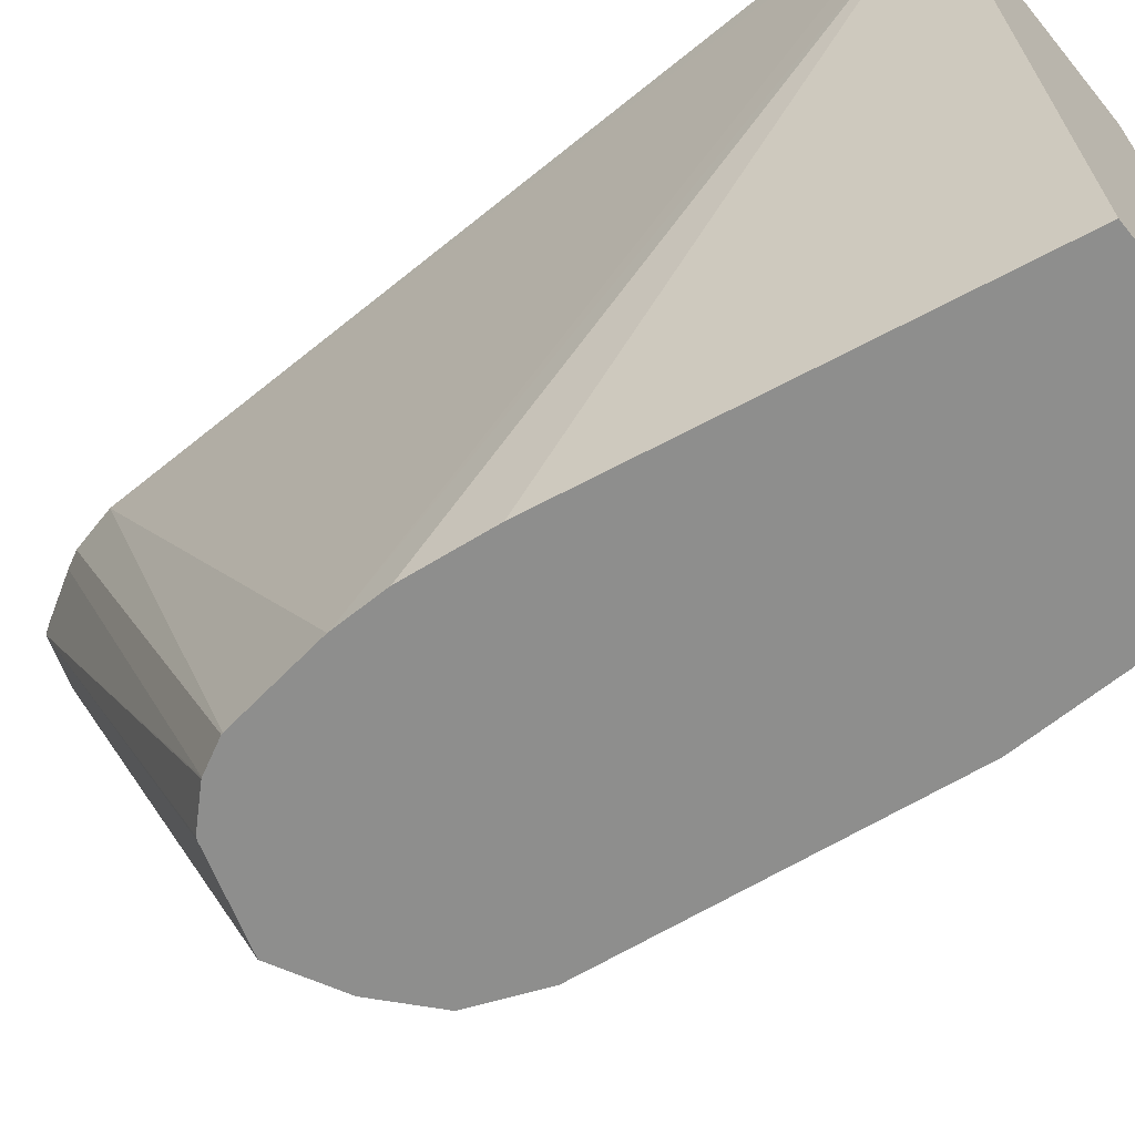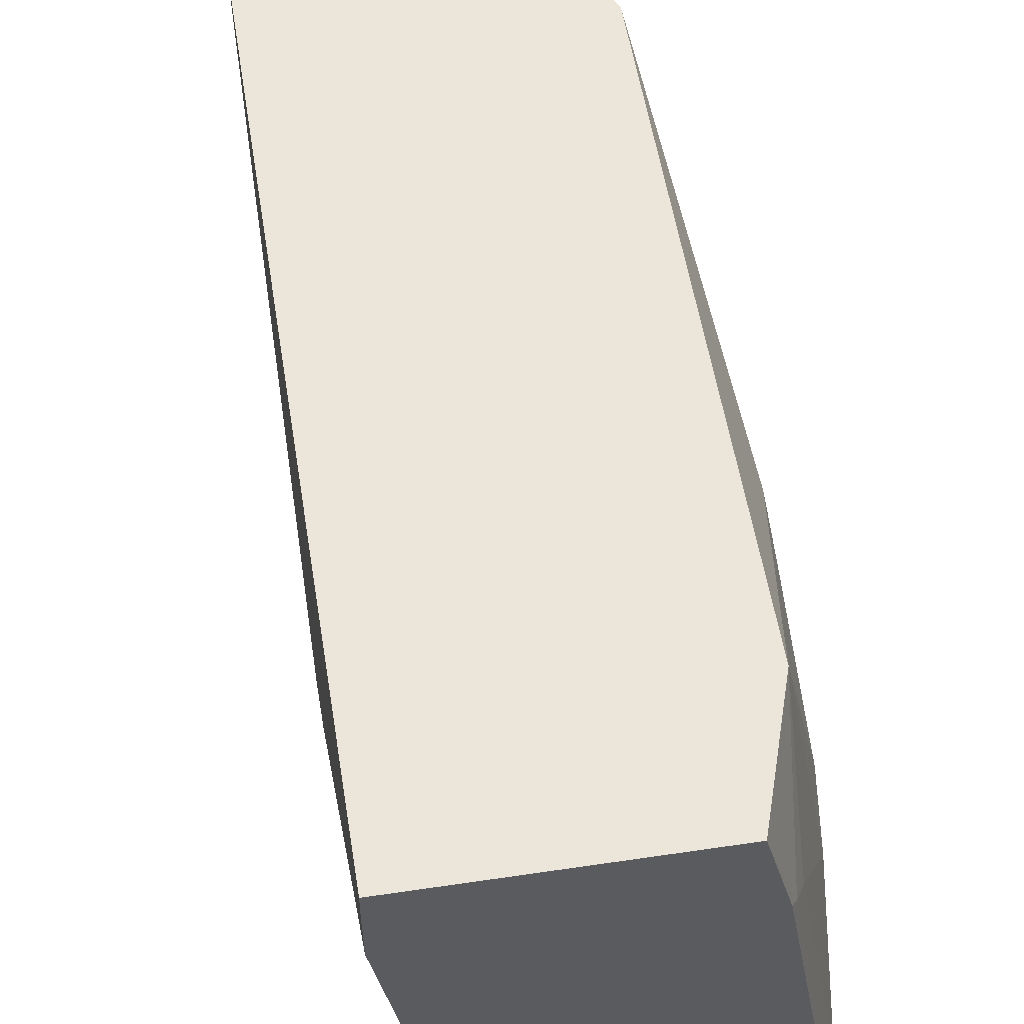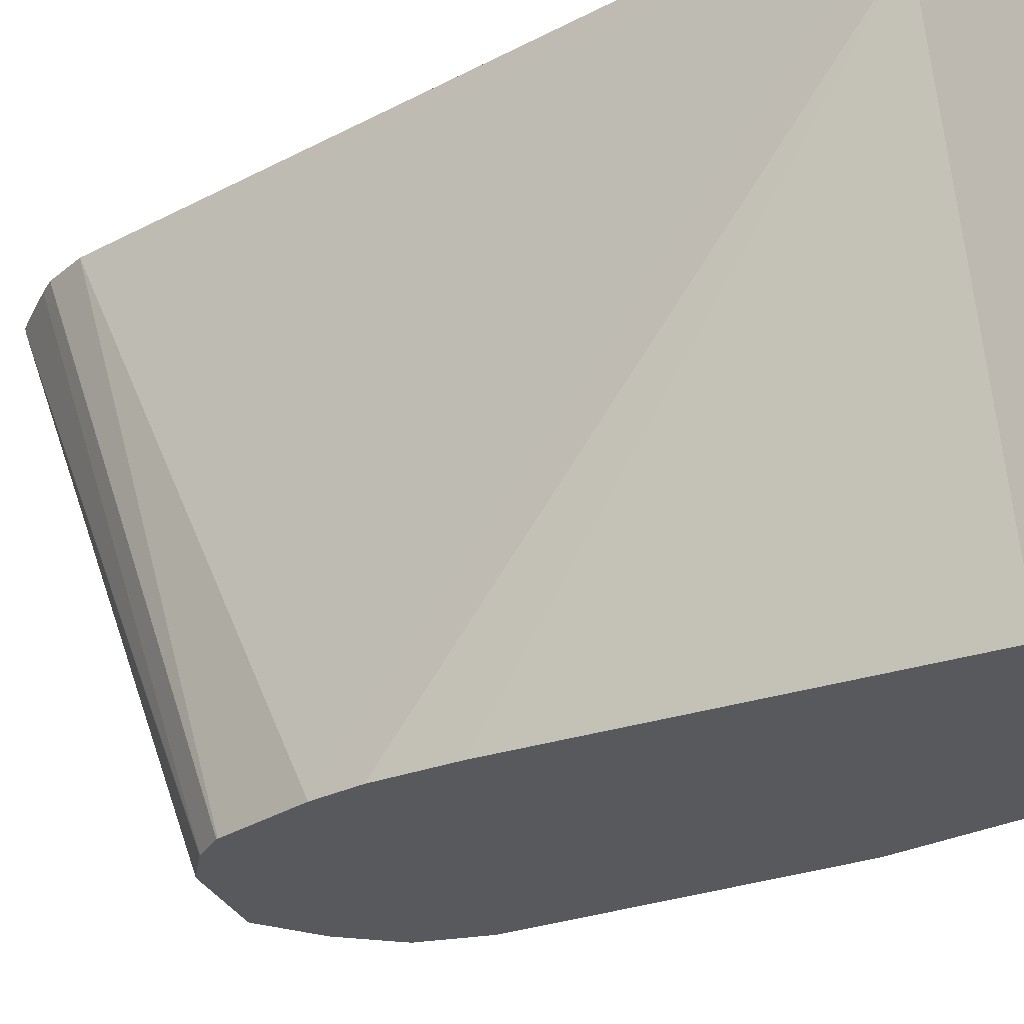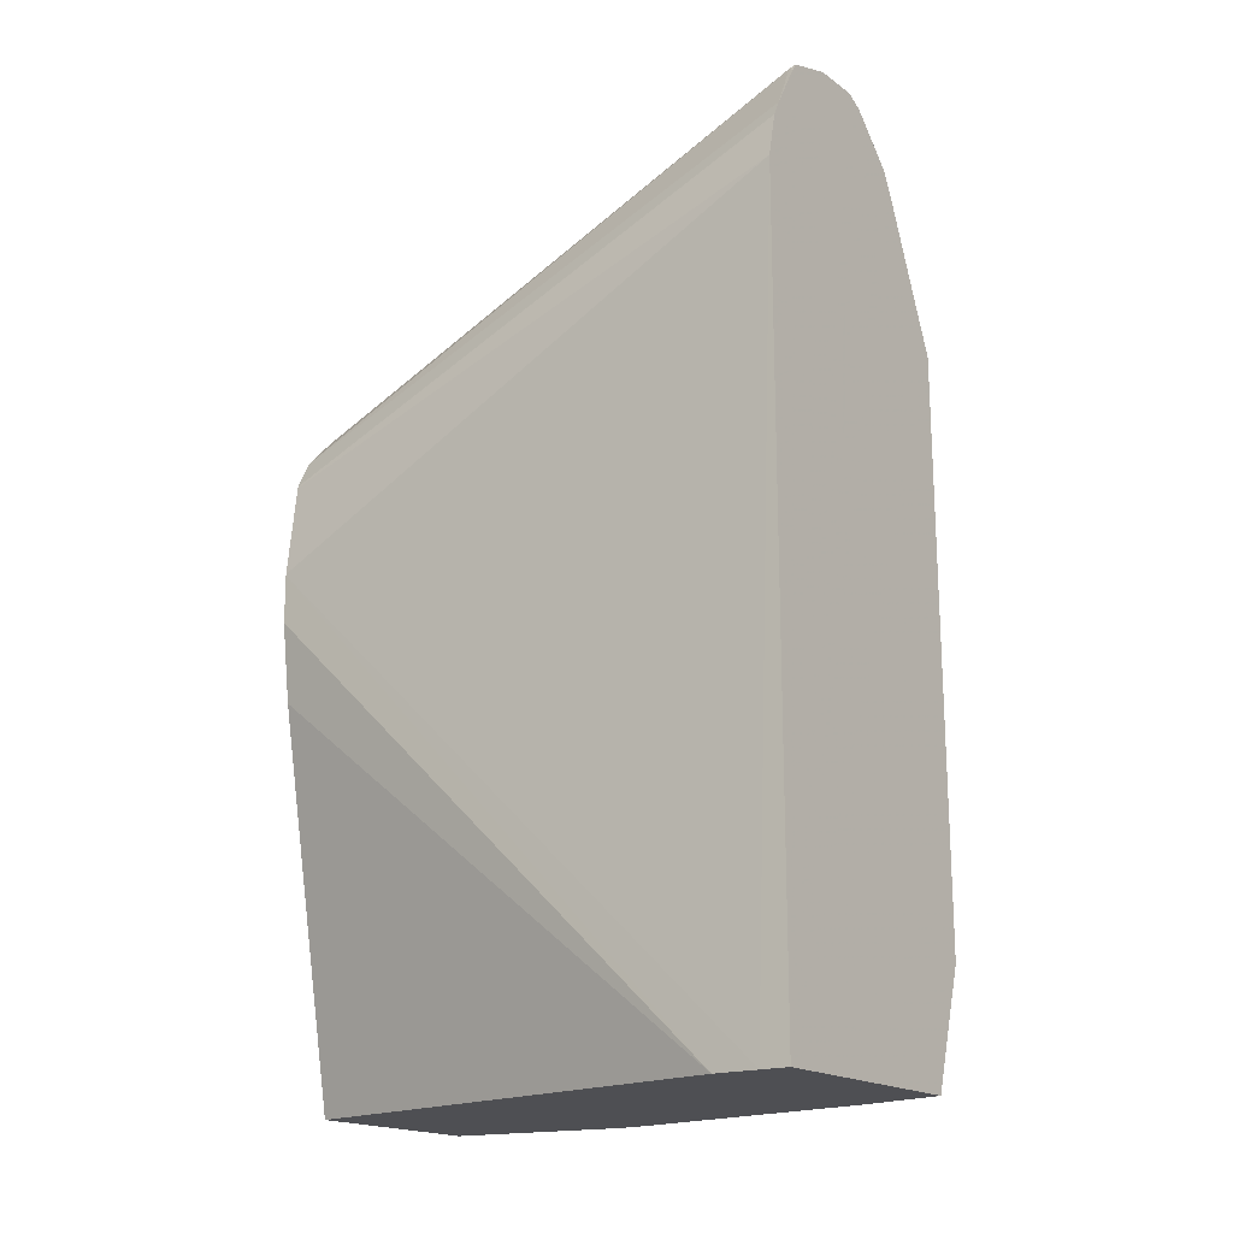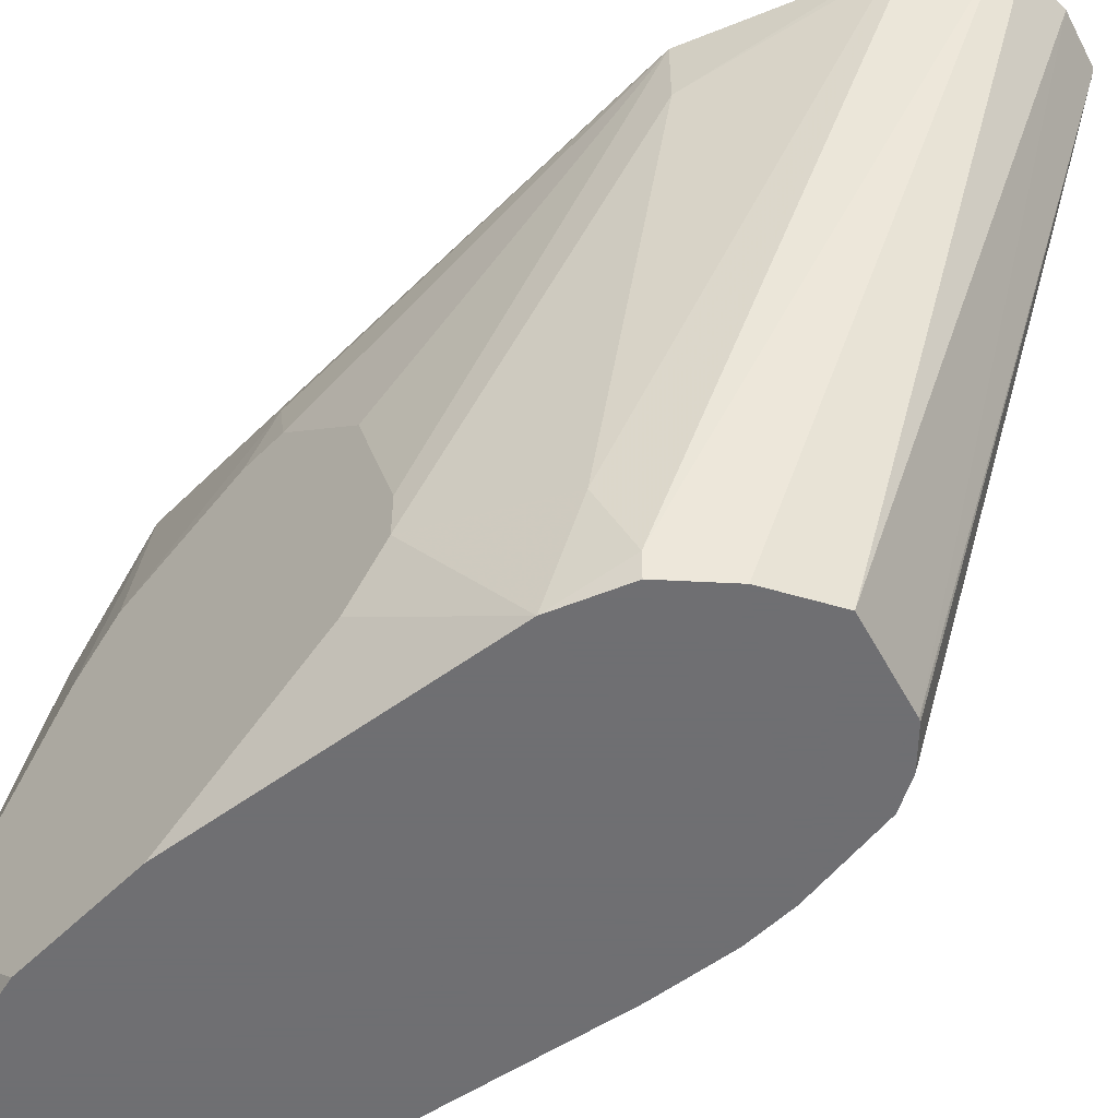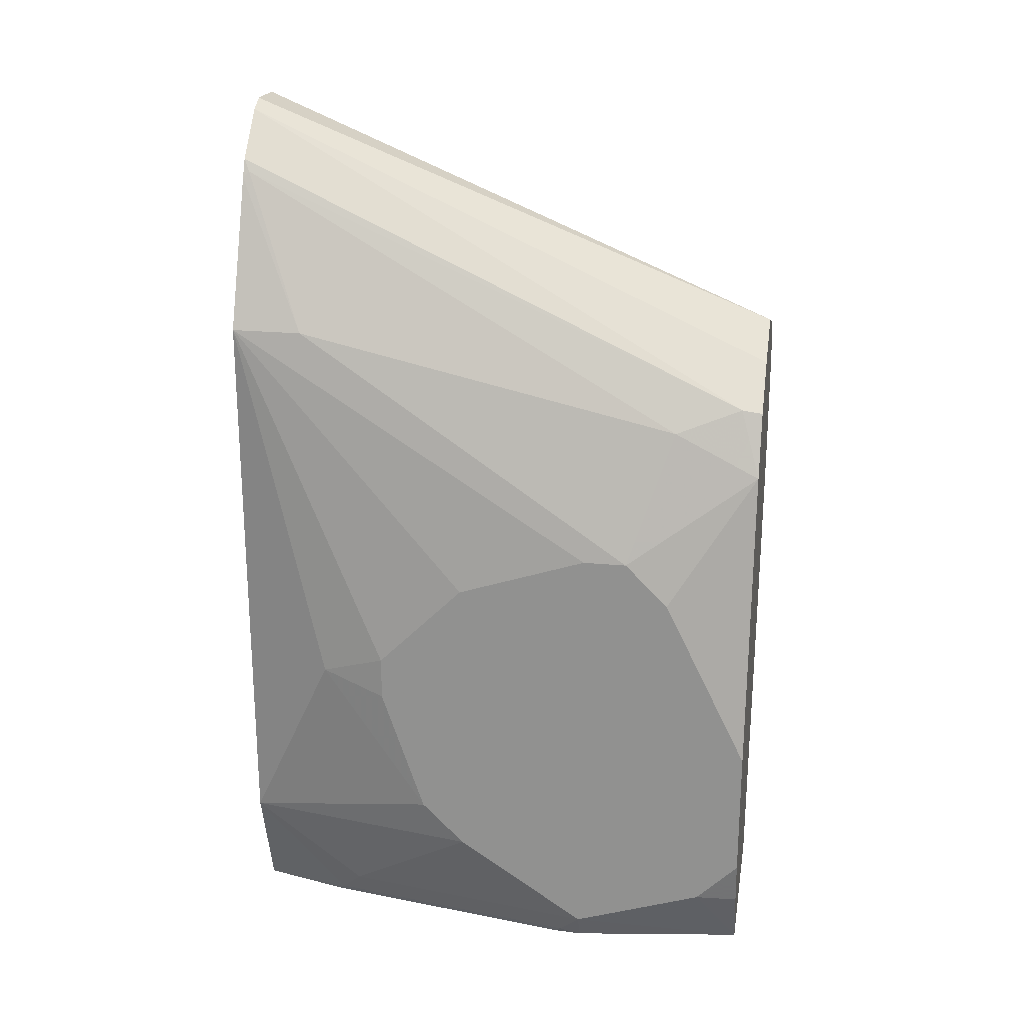
<metadata>
{"format":"obj","ext":"obj","renderer":"f3d","projection":"perspective","resolution":1024,"background":"white","views":[{"elev":-64.8,"azim":-50.7,"up":"+Z"},{"elev":54.3,"azim":-9.0,"up":"+Z"},{"elev":-29.4,"azim":-52.8,"up":"+Z"},{"elev":-18.1,"azim":-54.4,"up":"+Y"},{"elev":-54.7,"azim":136.1,"up":"+Z"},{"elev":22.3,"azim":99.5,"up":"+Y"}]}
</metadata>
<code>
v 0.2146 -0.1135 -0.329
v 0.2146 -0.1135 -0.3418
v 0.3243 -0.1135 -0.329
v 0.2148 0.2412 -0.329
v 0.2149 -0.1135 -0.3619
v 0.2163 0.1182 -0.5823
v 0.2163 0.1175 -0.5823
v 0.3345 -0.1135 -0.369
v 0.3367 -0.1106 -0.3719
v 0.3244 -0.1132 -0.329
v 0.2191 0.2613 -0.329
v 0.2211 0.1601 -0.5823
v 0.2548 -0.1135 -0.5823
v 0.2164 0.0958 -0.5823
v 0.2211 0.06034 -0.5823
v 0.3546 -0.1135 -0.4896
v 0.3568 -0.1106 -0.4925
v 0.3417 -0.1005 -0.382
v 0.3417 -0.0603 -0.329
v 0.2228 0.2687 -0.329
v 0.2278 0.1738 -0.5823
v 0.2213 0.1609 -0.5823
v 0.3433 -0.1135 -0.5823
v 0.3553 -0.1135 -0.5014
v 0.3618 -0.1005 -0.5026
v 0.3553 -0.1135 -0.5026
v 0.3618 -0.0603 -0.4423
v 0.3618 -0.04018 -0.4222
v 0.3568 0.03016 -0.3719
v 0.3417 0.201 -0.329
v 0.2342 0.2888 -0.329
v 0.2362 0.2915 -0.3317
v 0.2281 0.1743 -0.5823
v 0.357 -0.08282 -0.5823
v 0.3618 -0.08038 -0.5629
v 0.3618 0.02014 -0.4021
v 0.3618 0.04022 -0.4021
v 0.3618 0.08042 -0.4423
v 0.3618 0.1005 -0.5026
v 0.3417 0.201 -0.3619
v 0.3129 0.2687 -0.329
v 0.3618 0.06034 -0.4222
v 0.2369 0.2928 -0.329
v 0.2588 0.3001 -0.329
v 0.2419 0.1883 -0.5823
v 0.2406 0.1876 -0.5823
v 0.3618 -0.06095 -0.5823
v 0.3618 0.1005 -0.5227
v 0.3116 0.2714 -0.3317
v 0.3417 0.1608 -0.5428
v 0.3089 0.2768 -0.329
v 0.2808 0.3009 -0.329
v 0.2815 0.201 -0.5823
v 0.3618 2.054e-05 -0.5823
v 0.3618 0.08042 -0.5428
v 0.3417 0.1407 -0.5823
v 0.3317 0.1708 -0.5729
v 0.2969 0.2888 -0.329
v 0.2888 0.2969 -0.329
v 0.3082 0.1876 -0.5823
v 0.3009 0.1913 -0.5823
v 0.2828 0.2004 -0.5823
v 0.3298 0.169 -0.5823
f 25 48 39
f 25 39 38
f 25 38 42
f 25 42 37
f 29 37 30
f 25 36 28
f 25 28 27
f 28 36 29
f 29 36 37
f 30 38 39
f 25 37 36
f 25 55 48
f 21 32 33
f 25 47 54
f 25 35 47
f 23 35 25
f 23 34 35
f 23 25 26
f 20 32 21
f 20 31 32
f 19 29 30
f 19 28 29
f 19 27 28
f 18 27 19
f 30 39 48
f 17 26 25
f 25 54 55
f 30 48 40
f 44 53 45
f 30 37 42
f 17 24 26
f 57 59 58
f 57 60 59
f 57 63 60
f 56 63 57
f 54 56 55
f 52 62 53
f 52 61 62
f 52 60 61
f 52 59 60
f 51 57 58
f 50 56 57
f 49 57 51
f 30 40 41
f 49 50 57
f 48 55 56
f 44 52 53
f 41 49 51
f 40 50 49
f 40 48 50
f 40 49 41
f 34 47 35
f 32 46 33
f 32 45 46
f 32 44 45
f 32 43 44
f 31 43 32
f 30 42 38
f 48 56 50
f 17 25 18
f 18 25 27
f 11 22 12
f 3 8 9
f 2 7 5
f 2 6 7
f 2 4 6
f 1 4 2
f 1 11 4
f 1 20 11
f 1 31 20
f 1 43 31
f 1 44 43
f 1 52 44
f 1 59 52
f 1 58 59
f 1 41 51
f 1 30 41
f 1 19 30
f 1 10 19
f 1 3 10
f 1 8 3
f 1 16 8
f 1 24 16
f 1 26 24
f 1 23 26
f 1 13 23
f 1 5 13
f 1 2 5
f 16 24 17
f 3 9 10
f 4 11 12
f 1 51 58
f 5 7 14
f 11 21 22
f 4 12 6
f 11 20 21
f 9 19 10
f 9 18 19
f 9 17 18
f 8 17 9
f 8 16 17
f 6 14 7
f 6 13 15
f 6 23 13
f 6 34 23
f 6 47 34
f 6 54 47
f 6 15 14
f 6 56 54
f 5 14 15
f 5 15 13
f 6 12 22
f 6 22 21
f 6 21 33
f 6 46 45
f 6 33 46
f 6 53 62
f 6 62 61
f 6 61 60
f 6 60 63
f 6 63 56
f 6 45 53

</code>
